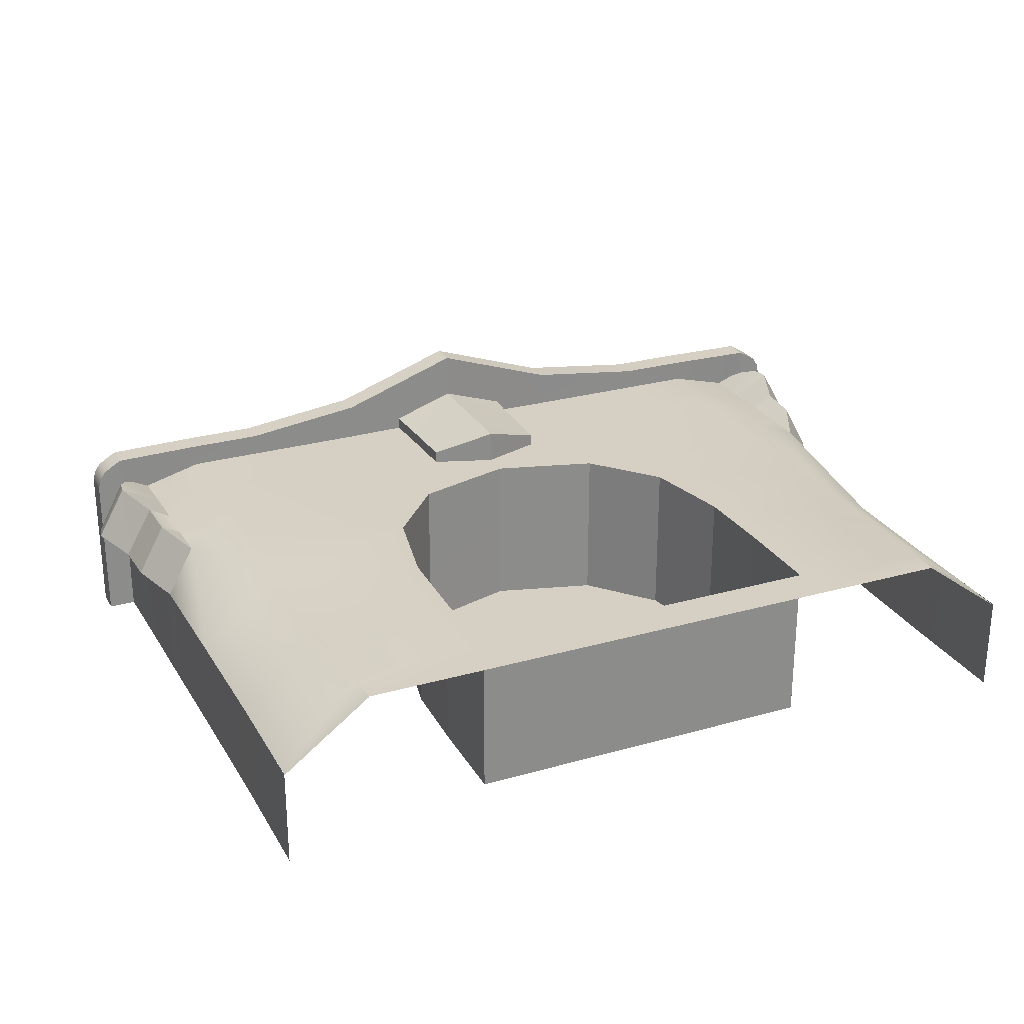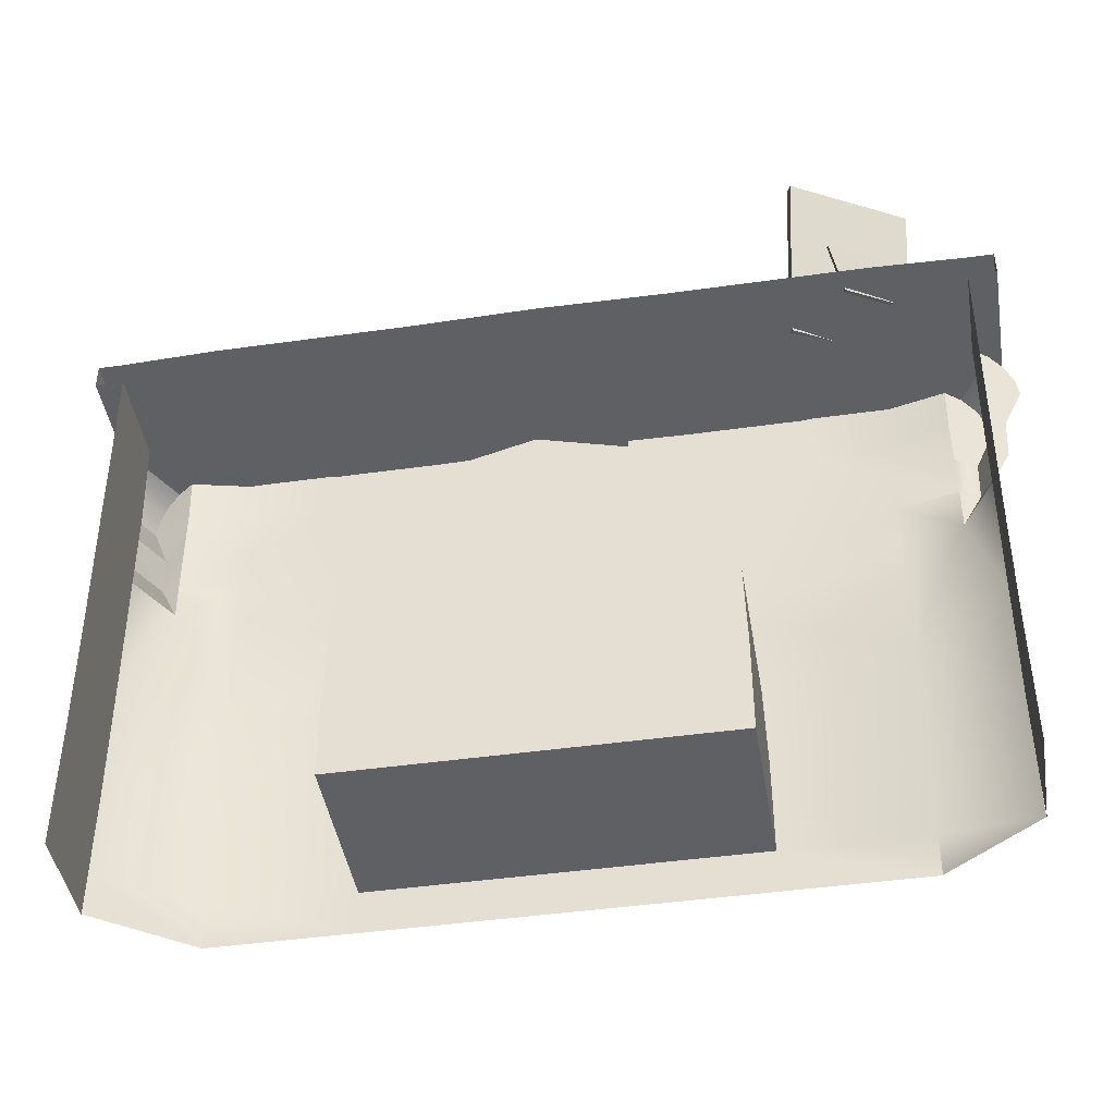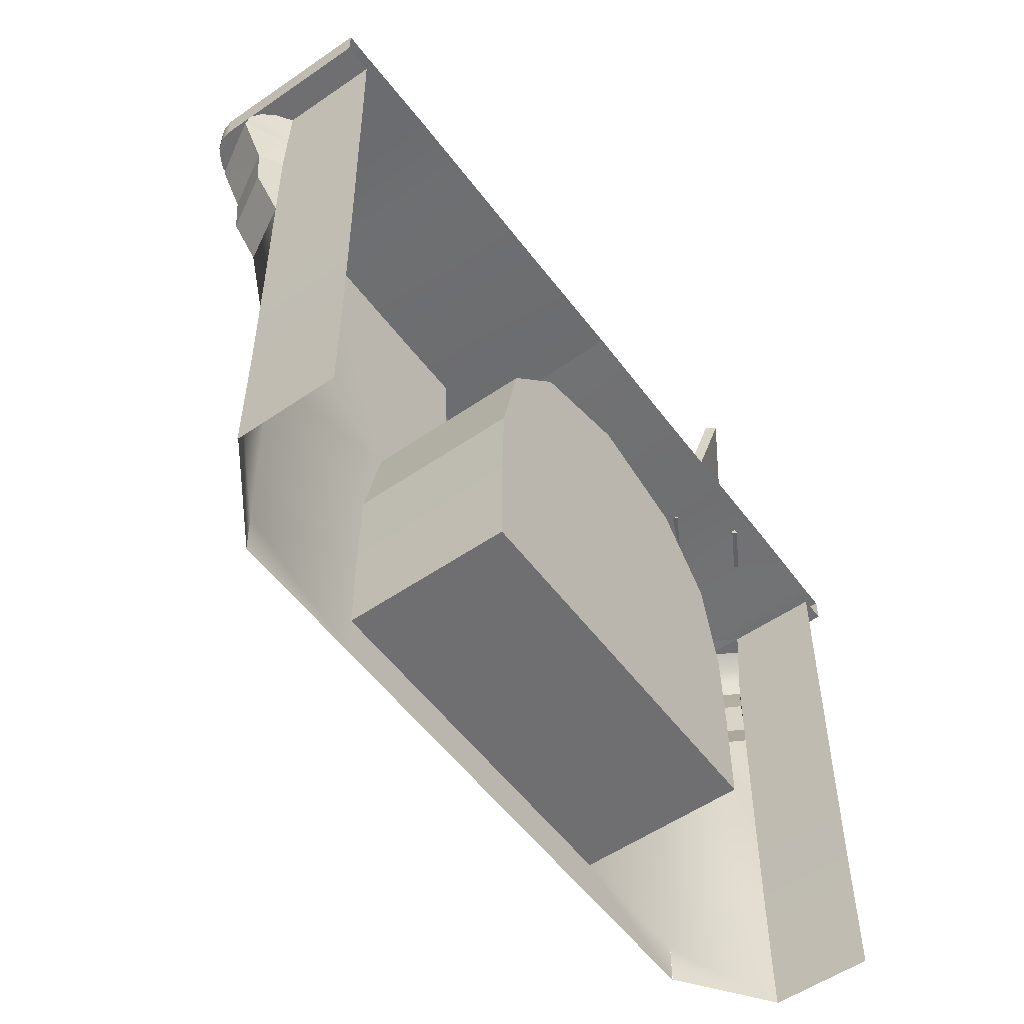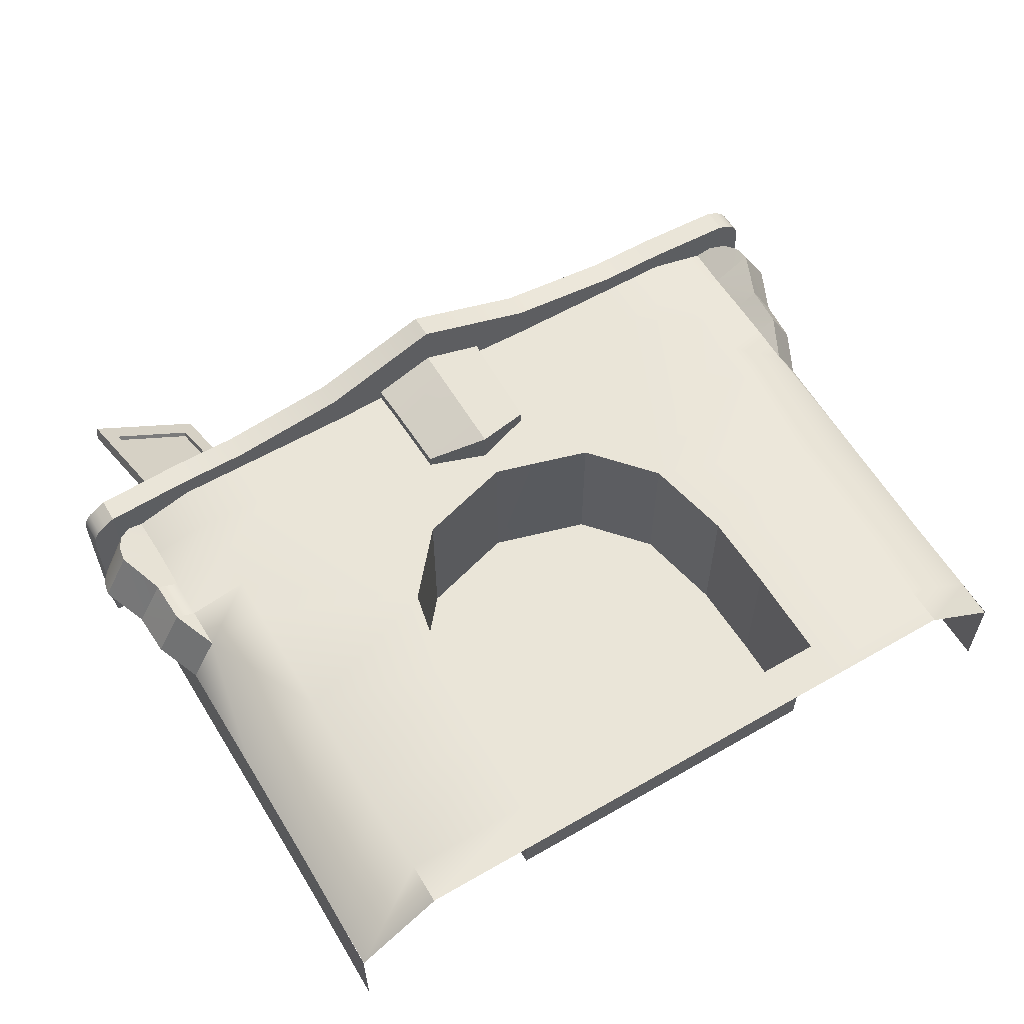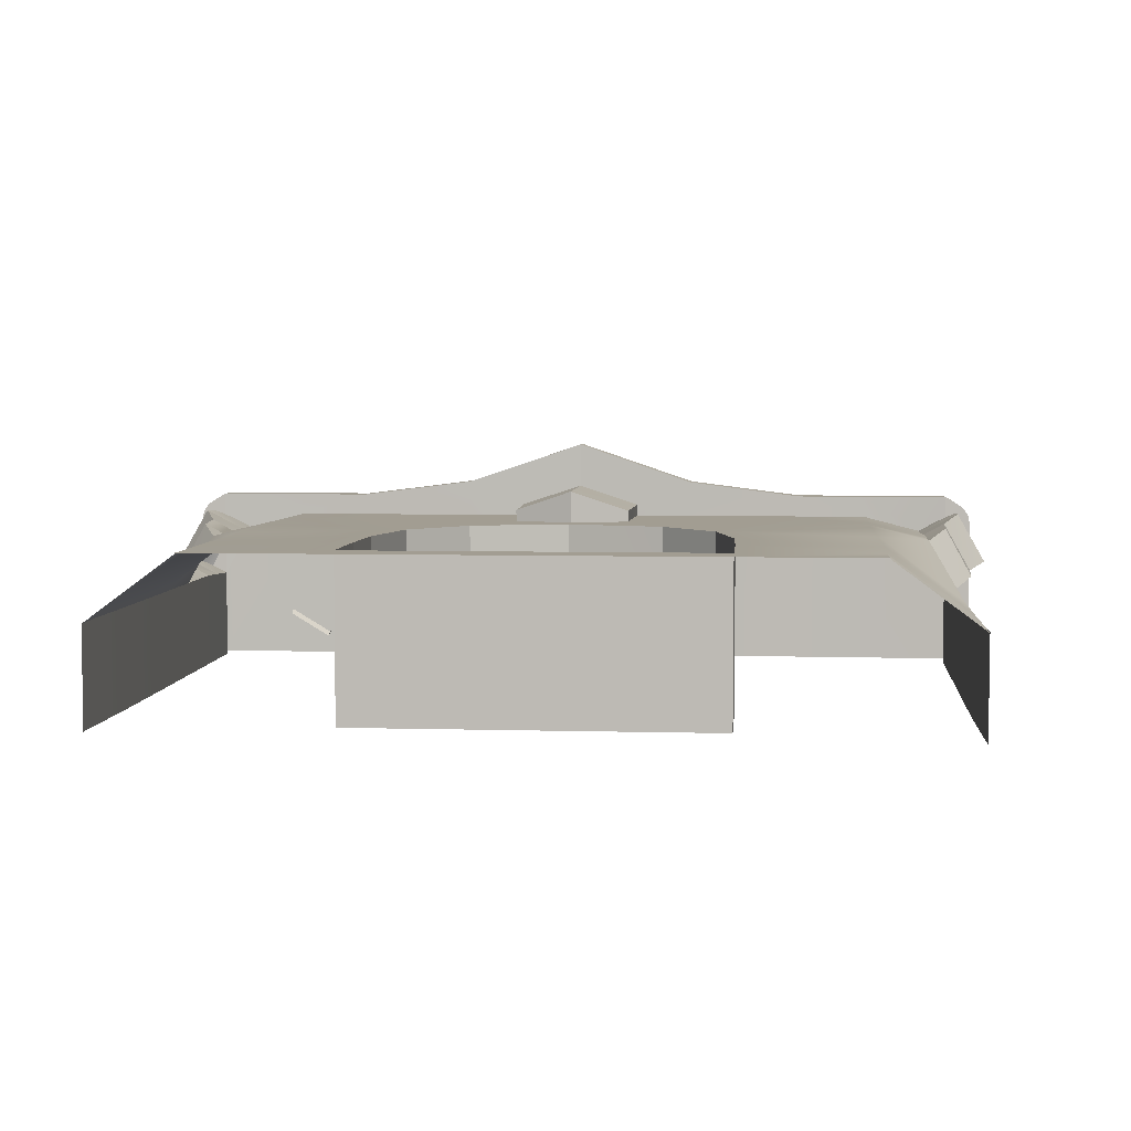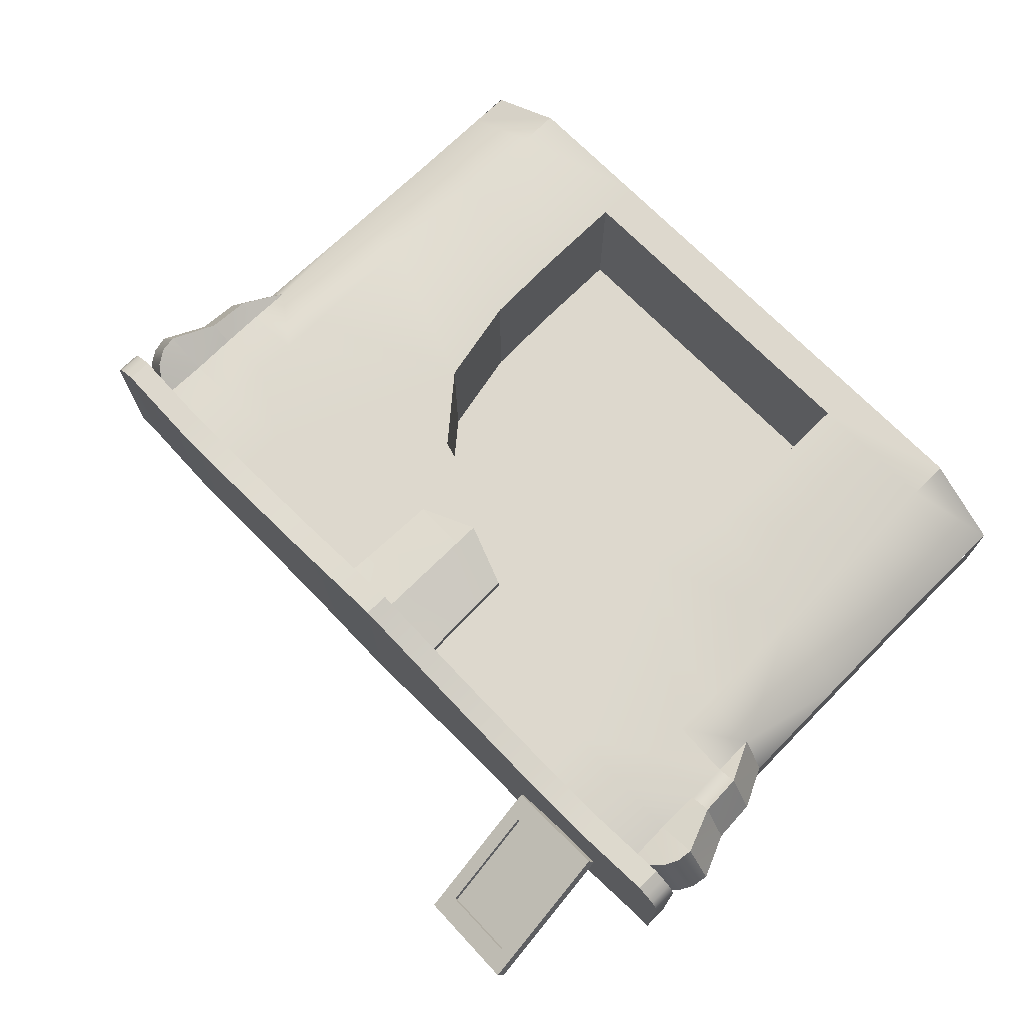
<metadata>
{"format":"obj","ext":"obj","renderer":"f3d","projection":"perspective","resolution":1024,"background":"white","views":[{"elev":26.3,"azim":-24.1,"up":"+Z"},{"elev":-44.3,"azim":-170.6,"up":"+Y"},{"elev":-54.7,"azim":126.1,"up":"+Y"},{"elev":58.9,"azim":-30.7,"up":"+Z"},{"elev":4.9,"azim":5.1,"up":"+Z"},{"elev":72.1,"azim":-134.6,"up":"+Z"}]}
</metadata>
<code>
g default
v -5.719 -8.484 -2.469
v -12.56 -8.484 -2.472
v -5.719 -5.506 -2.469
v -12.56 -5.871 -2.472
v -5.653 -2.967 -2.469
v -12.61 -1.871 -2.472
v -0.1536 2.896 -2.468
v -3.285 1.986 -2.469
v -5.05 -0.0815 -2.469
v -12.67 2.129 -2.472
v -12.71 4.858 -2.472
v -0.1536 7.804 2.532
v -4.015 7.732 2.531
v -7.765 7.732 2.53
v -9.99 7.732 2.529
v -4.015 6.129 2.531
v -7.765 6.129 2.53
v -9.982 4.785 2.529
v -12.71 4.858 0.567
v -0.1536 2.896 2.532
v -3.286 1.986 2.531
v -5.051 -0.0815 2.531
v -9.982 2.129 2.529
v -12.67 2.129 0.567
v -5.655 -2.967 2.531
v -9.982 -1.871 2.529
v -12.61 -1.871 0.567
v -5.72 -5.506 2.531
v -9.982 -5.871 2.529
v -12.56 -5.871 0.567
v -5.72 -8.484 2.531
v -9.909 -8.484 2.529
v -12.56 -8.484 0.567
v -7.765 8.517 2.53
v -9.99 8.517 2.529
v -4.015 8.517 2.531
v -0.1536 8.589 2.532
v -0.1536 8.589 -2.468
v -4.014 8.517 -2.469
v -7.764 8.517 -2.47
v -9.988 8.517 -2.471
v -12.76 8.408 -2.472
v -12.76 8.408 2.388
v -7.765 7.732 3.222
v -9.99 7.732 3.221
v -7.765 8.517 3.222
v -9.99 8.517 3.221
v -4.016 7.732 3.693
v -4.016 8.517 3.693
v -0.1536 7.804 5
v -0.1536 8.589 5
v -12.76 7.623 3.227
v -12.76 8.408 3.227
v -13.6 7.623 -2.472
v -13.61 7.623 2.266
v -13.61 8.408 2.266
v -13.6 8.408 -2.472
v -13.54 8.408 2.59
v -13.36 8.408 2.865
v -13.08 8.408 3.049
v -13.54 7.623 2.59
v -13.36 7.623 2.865
v -13.08 7.623 3.049
v -2.032 4.359 2.532
v -2.086 6.147 2.532
v -3.651 4.057 2.531
v -1.739 2.441 2.532
v -0.1536 3.713 2.532
v -2.114 6.947 2.532
v -2.158 7.768 2.532
v -4.015 6.93 2.531
v -2.086 6.156 2.532
v -0.1536 7.804 3.562
v -0.1536 6.985 3.562
v -2.159 7.768 2.904
v -2.115 6.947 2.904
v -0.1536 6.165 3.562
v -2.086 6.156 2.904
v -2.032 4.359 2.904
v -0.1536 4.53 3.562
v -0.1536 3.713 3.562
v -11.83 6.255 2.088
v -11.86 7.677 2.052
v -11.83 4.821 2.122
v -9.986 6.258 2.529
v -11.83 3.48 2.122
v -12.69 3.493 0.567
v -11.82 2.129 2.122
v -9.982 3.457 2.529
v -12.33 7.564 2.322
v -12.73 7.251 2.551
v -12.99 6.786 2.705
v -13.07 6.272 2.726
v -13.22 7.522 0.6895
v -13.61 7.227 0.9152
v -13.87 6.781 1.069
v -13.98 6.257 1.135
v -13.37 4.853 0.9378
v -12.5 4.817 2.493
v -13.3 3.49 0.8736
v -12.44 3.477 2.429
v -12.76 7.623 0.4261
v -12.73 6.24 0.4965
v -12.76 7.623 -2.472
v 3.708 7.732 2.531
v 7.458 7.732 2.53
v 3.708 6.93 2.531
v 7.458 6.129 2.53
v 3.708 6.129 2.531
v 9.674 4.785 2.529
v 9.679 6.258 2.529
v 9.683 7.732 2.529
v 11.52 6.255 2.088
v 11.56 7.677 2.052
v 4.744 -0.0815 2.531
v 2.979 1.986 2.531
v 3.344 4.057 2.531
v 9.674 3.457 2.529
v 9.674 2.129 2.529
v 11.53 3.48 2.122
v 11.53 4.821 2.122
v 9.674 -1.871 2.529
v 5.348 -2.967 2.531
v 11.51 2.129 2.122
v 12.3 -1.871 0.567
v 12.36 2.129 0.567
v 9.674 -5.871 2.529
v 5.413 -5.506 2.531
v 12.26 -5.871 0.567
v 9.601 -8.484 2.529
v 5.413 -8.484 2.531
v 12.26 -8.484 0.567
v 12.25 -8.484 -2.472
v 12.25 -5.871 -2.472
v 12.3 -1.871 -2.472
v 12.36 2.129 -2.472
v 12.4 4.858 -2.472
v 12.38 3.493 0.567
v 12.4 4.858 0.567
v 12.43 6.24 0.4965
v 12.45 7.623 -2.472
v 12.45 7.623 0.4261
v 5.412 -8.484 -2.469
v 5.412 -5.506 -2.469
v 5.346 -2.967 -2.469
v 4.742 -0.0815 -2.469
v 2.978 1.986 -2.469
v 9.683 7.732 3.221
v 7.458 7.732 3.222
v 7.458 8.517 3.222
v 9.683 8.517 3.221
v 3.708 7.732 3.693
v 3.708 8.517 3.693
v 13.3 7.623 -2.472
v 13.3 7.623 2.266
v 13.3 8.408 2.266
v 13.3 8.408 -2.472
v 12.45 7.623 3.227
v 12.45 8.408 3.227
v 1.851 7.768 2.532
v 13.23 7.623 2.59
v 13.23 8.408 2.59
v 13.05 7.623 2.865
v 13.05 8.408 2.865
v 12.78 7.623 3.049
v 12.78 8.408 3.049
v 1.807 6.947 2.532
v 1.779 6.147 2.532
v 1.779 6.156 2.532
v 1.431 2.441 2.532
v 1.724 4.359 2.532
v 1.725 4.359 2.904
v 1.807 6.947 2.904
v 1.852 7.768 2.904
v 1.779 6.156 2.904
v 13.67 6.257 1.135
v 13.07 4.853 0.9378
v 12.76 6.272 2.726
v 12.19 4.817 2.493
v 12.13 3.477 2.429
v 12.99 3.49 0.8736
v 12.91 7.522 0.6895
v 13.3 7.227 0.9152
v 12.03 7.564 2.322
v 12.42 7.251 2.551
v 13.57 6.781 1.069
v 12.69 6.786 2.705
v 7.458 8.517 2.53
v 9.683 8.517 2.529
v 3.708 8.517 2.531
v 12.45 8.408 2.388
v 12.45 8.408 -2.472
v 3.707 8.517 -2.469
v 7.457 8.517 -2.47
v 9.681 8.517 -2.471
v -0.1536 -8.484 -2.467
v -5.72 -9.794 2.531
v -9.909 -9.794 2.529
v -9.896 -9.793 2.512
v -12.55 -9.793 0.5495
v -12.56 -9.793 0.567
v -12.56 -9.793 -2.472
v -5.72 -9.794 2.531
v 5.413 -9.794 2.531
v 5.413 -9.794 2.531
v 9.601 -9.794 2.529
v 9.589 -9.793 2.512
v 12.24 -9.793 0.5495
v 12.26 -9.793 0.567
v 12.25 -9.793 -2.472
g pCube1
f 13 14 71
f 14 17 71
f 17 16 71
f 18 17 85
f 17 14 85
f 14 15 85
f 85 15 82
f 82 15 83
f 22 21 17
f 21 66 17
f 16 17 66
f 17 18 22
f 18 89 22
f 89 23 22
f 89 18 86
f 86 18 84
f 22 23 26 25
f 23 88 26
f 26 88 27
f 88 24 27
f 25 26 29 28
f 27 30 26
f 26 30 29
f 28 29 32 31
f 30 33 29
f 29 33 32
f 2 33 30 4
f 4 30 27 6
f 6 27 24 10
f 10 24 11
f 24 87 11
f 87 19 11
f 19 103 11
f 11 103 104
f 103 102 104
f 1 3 28 31
f 3 5 25 28
f 5 9 22 25
f 9 8 21 22
f 45 44 46 47
f 44 48 49 46
f 54 55 56 57
f 52 45 47 53
f 15 14 44 45
f 14 13 48 44
f 50 48 12
f 12 48 70
f 13 70 48
f 102 83 52
f 52 83 45
f 83 15 45
f 104 102 55 54
f 56 55 61 58
f 58 61 62 59
f 59 62 63 60
f 60 63 52 53
f 55 102 61
f 61 102 62
f 62 102 63
f 63 102 52
f 70 13 71 69
f 16 65 71
f 65 72 71
f 69 71 72
f 21 8 67
f 8 7 67
f 7 20 67
f 16 66 64 65
f 66 21 67 64
f 67 20 68 64
f 80 79 81
f 70 69 76 75
f 69 72 78 76
f 64 68 81 79
f 79 78 64
f 72 65 78
f 78 65 64
f 97 98 93
f 93 98 99
f 18 85 84
f 84 85 82
f 99 98 101
f 101 98 100
f 100 24 101
f 101 24 88
f 23 89 88
f 88 89 86
f 94 95 90
f 90 95 91
f 95 96 91
f 91 96 92
f 92 96 93
f 93 96 97
f 102 103 94
f 94 103 95
f 95 103 96
f 96 103 97
f 82 83 90
f 82 90 91
f 82 91 92
f 82 92 93
f 19 98 103
f 103 98 97
f 84 82 99
f 99 82 93
f 87 100 19
f 19 100 98
f 86 84 101
f 101 84 99
f 87 24 100
f 88 86 101
f 49 48 50 51
f 46 34 35 47
f 36 34 46 49
f 37 36 49 51
f 35 43 53 47
f 56 43 42 57
f 43 56 58
f 43 58 59
f 43 59 60
f 43 60 53
f 37 38 36
f 38 39 36
f 36 39 34
f 39 40 34
f 40 41 34
f 34 41 35
f 35 41 43
f 41 42 43
f 77 78 80
f 80 78 79
f 76 78 74
f 74 78 77
f 75 76 73
f 73 76 74
f 105 107 106
f 106 107 108
f 108 107 109
f 110 111 108
f 108 111 106
f 106 111 112
f 111 113 112
f 113 114 112
f 115 108 116
f 116 108 117
f 109 117 108
f 108 115 110
f 110 115 118
f 118 115 119
f 118 120 110
f 120 121 110
f 115 123 122 119
f 119 122 124
f 122 125 124
f 124 125 126
f 123 128 127 122
f 125 122 129
f 122 127 129
f 128 131 130 127
f 129 127 132
f 127 130 132
f 133 134 129 132
f 134 135 125 129
f 135 136 126 125
f 136 137 126
f 126 137 138
f 138 137 139
f 139 137 140
f 137 141 140
f 140 141 142
f 143 131 128 144
f 144 128 123 145
f 145 123 115 146
f 146 115 116 147
f 148 151 150 149
f 149 150 153 152
f 154 157 156 155
f 158 159 151 148
f 112 148 149 106
f 106 149 152 105
f 50 12 152
f 12 160 152
f 105 152 160
f 142 158 114
f 158 148 114
f 114 148 112
f 141 154 155 142
f 156 162 161 155
f 162 164 163 161
f 164 166 165 163
f 166 159 158 165
f 155 161 142
f 161 163 142
f 163 165 142
f 165 158 142
f 160 167 107 105
f 109 107 168
f 168 107 169
f 167 169 107
f 116 170 147
f 147 170 7
f 7 170 20
f 109 168 171 117
f 117 171 170 116
f 170 171 68 20
f 80 81 172
f 160 174 173 167
f 167 173 175 169
f 171 172 81 68
f 172 171 175
f 169 175 168
f 175 171 168
f 176 178 177
f 178 179 177
f 110 121 111
f 121 113 111
f 179 180 177
f 180 181 177
f 181 180 126
f 180 124 126
f 119 124 118
f 124 120 118
f 182 184 183
f 184 185 183
f 183 185 186
f 185 187 186
f 187 178 186
f 178 176 186
f 142 182 140
f 182 183 140
f 183 186 140
f 186 176 140
f 113 184 114
f 113 185 184
f 113 187 185
f 113 178 187
f 139 140 177
f 140 176 177
f 121 179 113
f 179 178 113
f 138 139 181
f 139 177 181
f 120 180 121
f 180 179 121
f 138 181 126
f 124 180 120
f 153 51 50 152
f 150 151 189 188
f 190 153 150 188
f 37 51 153 190
f 189 151 159 191
f 156 157 192 191
f 191 162 156
f 191 164 162
f 191 166 164
f 191 159 166
f 37 190 38
f 38 190 193
f 190 188 193
f 193 188 194
f 194 188 195
f 188 189 195
f 189 191 195
f 195 191 192
f 77 80 175
f 80 172 175
f 173 74 175
f 74 77 175
f 174 73 173
f 73 74 173
f 7 8 196
f 8 9 196
f 3 1 196
f 5 3 196
f 9 5 196
f 143 144 196
f 144 145 196
f 145 146 196
f 146 147 196
f 147 7 196
f 1 31 131 143
f 31 32 198 197
f 32 33 200 199
f 33 2 202 201
f 131 31 203 204
f 130 131 205 206
f 132 130 207 208
f 133 132 209 210
g default
v -10.87 8.798 1.838
v -7.442 8.59 -0.175
v -11.28 13.5 0.1009
v -7.848 13.29 -1.912
v -11.4 13.35 -0.2438
v -7.964 13.15 -2.257
v -10.99 8.652 1.494
v -7.559 8.444 -0.5197
v -10.2 11.57 -0.2198
v -8.861 11.49 -1.007
v -8.604 8.508 0.09339
v -9.945 8.589 0.8806
v -10.2 11.57 -0.2198
v -8.861 11.49 -1.007
v -9.2 8.414 -1.736
v -10.54 8.496 -0.949
v -10.24 11.52 -0.3366
v -8.9 11.44 -1.124
v -9.249 8.353 -1.881
v -10.59 8.435 -1.094
v -10.45 9.434 1.307
v -7.986 9.285 -0.1359
v -8.277 12.65 -1.381
v -10.74 12.8 0.06178
v -10.49 9.378 1.174
v -8.031 9.229 -0.2693
v -8.322 12.6 -1.514
v -10.78 12.75 -0.07161
g pCube2
f 235 236 237 238
f 213 214 216 215
f 227 228 229 230
f 217 218 212 211
f 212 218 216 214
f 217 211 213 215
f 215 216 220 219
f 216 218 221 220
f 218 217 222 221
f 217 215 219 222
f 223 224 228 227
f 224 225 229 228
f 225 226 230 229
f 226 223 227 230
f 220 221 222 219
f 211 212 232 231
f 212 214 233 232
f 214 213 234 233
f 213 211 231 234
f 231 232 236 235
f 232 233 237 236
f 233 234 238 237
f 234 231 235 238

</code>
